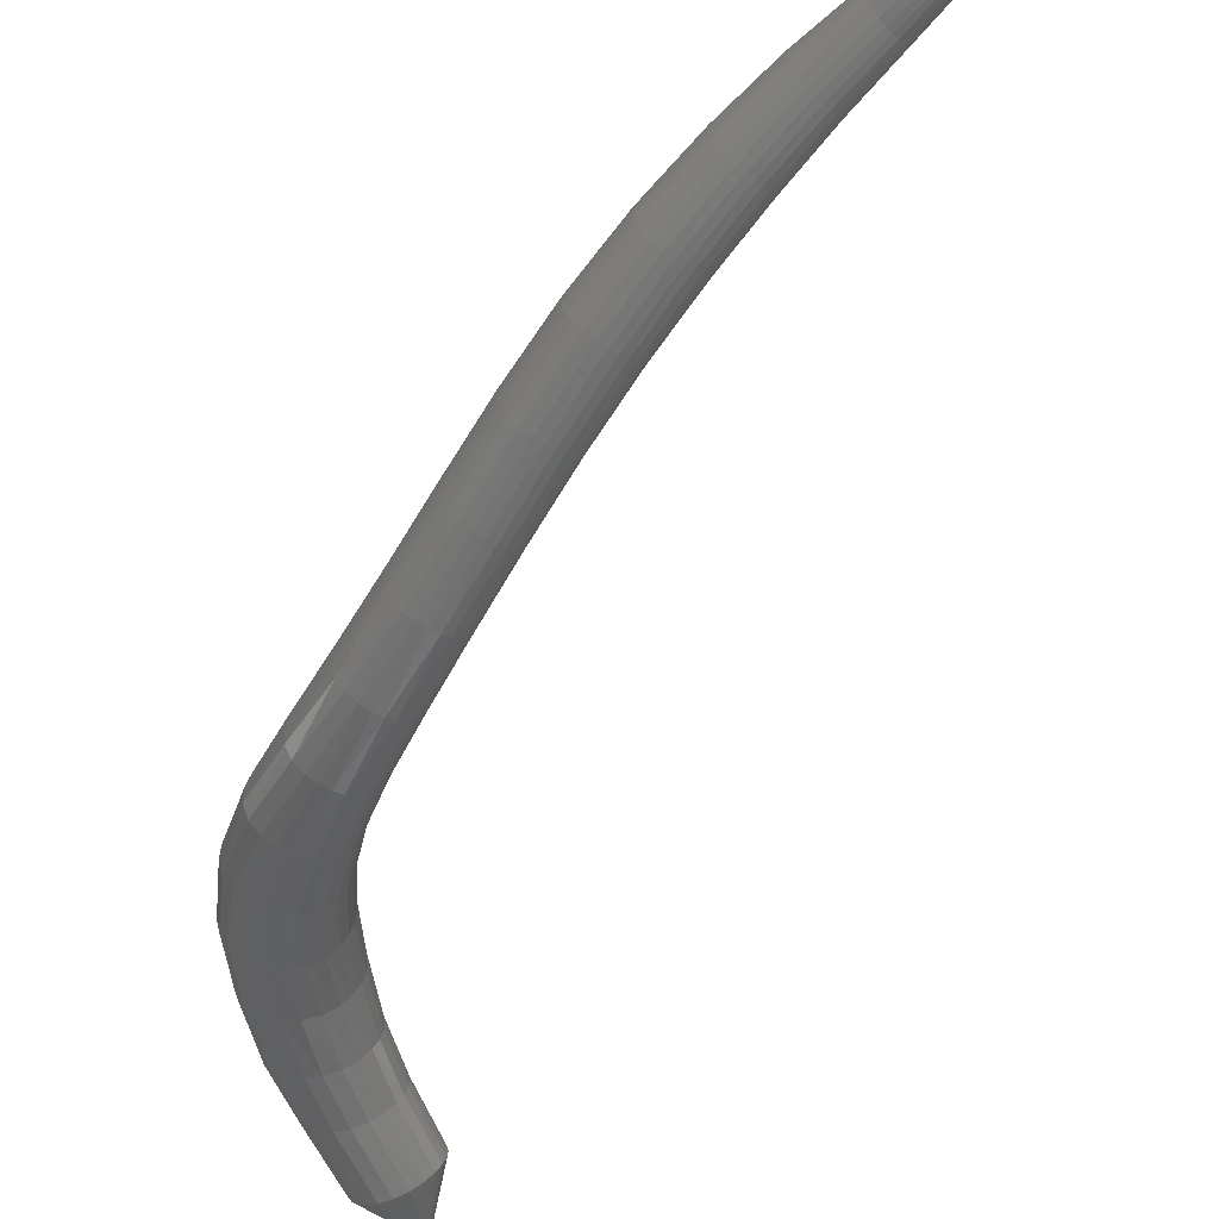
<metadata>
{"format":"stl","ext":"stl","renderer":"f3d","projection":"perspective","resolution":1024,"background":"white","views":[{"elev":-30.1,"azim":-177.2,"up":"+Z"}]}
</metadata>
<code>
# stl→obj: 439 verts, 920 faces
v -43.63 38.77 174.4
v -42.9 39.23 177.5
v -42.08 39.11 177.2
v -41.68 41.15 179.3
v -40.77 41.09 178.9
v -40.86 43.25 180.6
v -39.92 43.25 180.3
v -40.51 45.99 181.8
v -39.56 46 181.5
v -40.49 48.96 182.6
v -39.56 49.02 182.3
v -40.75 51.89 183
v -39.9 52.06 182.7
v -41.45 54.6 183.3
v -40.72 54.9 183.1
v -42.43 57.09 183.7
v -41.81 57.47 183.5
v -43.57 59.42 184.4
v -43.07 59.85 184.2
v -44.9 61.64 185.4
v -44.48 62.09 185.1
v -46.4 63.8 186.7
v -46.04 64.26 186.4
v -48.07 65.93 188.1
v -47.72 66.38 187.8
v -49.85 67.96 189.5
v -49.52 68.4 189.3
v -51.71 69.81 190.9
v -51.42 70.23 190.7
v -53.64 71.48 192.1
v -53.39 71.87 192
v -55.63 73.03 193.3
v -55.41 73.39 193.1
v -57.63 74.54 194.1
v -57.43 74.85 194
v -59.45 76.11 194.7
v -59.22 76.38 194.6
v -61.17 78.53 195
v -60.92 78.72 195
v -62.35 80.93 194.5
v -41.71 39.17 176.9
v -40.38 41.19 178.6
v -39.5 43.34 179.9
v -39.11 46.06 181.2
v -39.11 49.07 182.1
v -39.51 52.15 182.5
v -40.39 55.04 182.9
v -41.56 57.65 183.3
v -42.9 60.05 183.9
v -44.37 62.3 184.9
v -45.96 64.48 186.1
v -47.65 66.61 187.6
v -49.45 68.63 189.1
v -51.37 70.45 190.5
v -53.35 72.07 191.8
v -55.39 73.57 192.9
v -57.39 75.01 193.8
v -59.15 76.5 194.4
v -60.81 78.81 194.9
v -41.46 39.31 176.6
v -40.11 41.36 178.3
v -39.2 43.48 179.6
v -38.76 46.15 180.9
v -38.74 49.14 181.8
v -39.18 52.24 182.3
v -40.13 55.17 182.6
v -41.38 57.81 183
v -42.8 60.23 183.6
v -44.33 62.49 184.6
v -45.93 64.67 185.9
v -47.63 66.8 187.3
v -49.44 68.82 188.8
v -51.37 70.64 190.3
v -53.36 72.25 191.6
v -55.39 73.72 192.7
v -57.37 75.14 193.6
v -59.1 76.61 194.3
v -60.73 78.9 194.7
v -41.29 39.52 176.2
v -39.94 41.59 177.9
v -39 43.68 179.2
v -38.5 46.27 180.5
v -38.43 49.22 181.4
v -38.9 52.33 182
v -39.91 55.3 182.3
v -41.25 57.97 182.6
v -42.76 60.39 183.3
v -44.34 62.66 184.3
v -45.97 64.85 185.5
v -47.67 66.99 187
v -49.48 69.01 188.5
v -51.41 70.82 190
v -53.39 72.41 191.3
v -55.41 73.87 192.5
v -57.37 75.27 193.4
v -59.06 76.71 194.1
v -60.66 78.98 194.6
v -41.21 39.77 175.9
v -39.86 41.85 177.6
v -38.91 43.9 178.8
v -38.37 46.42 180
v -38.24 49.32 181
v -38.71 52.42 181.6
v -39.76 55.41 181.8
v -41.19 58.1 182.2
v -42.78 60.54 182.9
v -44.42 62.82 183.9
v -46.07 65.01 185.2
v -47.77 67.15 186.7
v -49.58 69.17 188.2
v -51.5 70.98 189.7
v -53.47 72.56 191
v -55.46 73.99 192.2
v -57.39 75.38 193.2
v -59.05 76.8 193.9
v -60.61 79.05 194.4
v -41.21 40.03 175.6
v -39.88 42.11 177.3
v -38.93 44.13 178.4
v -38.36 46.59 179.6
v -38.19 49.42 180.6
v -38.66 52.49 181.1
v -39.74 55.49 181.3
v -41.24 58.19 181.7
v -42.91 60.64 182.4
v -44.6 62.93 183.4
v -46.27 65.12 184.8
v -47.97 67.26 186.3
v -49.77 69.28 187.8
v -51.66 71.08 189.3
v -53.6 72.66 190.7
v -55.56 74.08 191.9
v -57.44 75.46 192.9
v -59.06 76.86 193.6
v -60.6 79.1 194.2
v -41.28 40.3 175.3
v -39.97 42.37 177
v -39.05 44.35 178.1
v -38.49 46.74 179.3
v -38.3 49.51 180.1
v -38.79 52.53 180.5
v -39.92 55.5 180.7
v -41.46 58.19 181.2
v -43.17 60.65 181.9
v -44.89 62.93 183.1
v -46.58 65.12 184.4
v -48.28 67.24 186
v -50.05 69.26 187.5
v -51.91 71.07 189
v -53.8 72.66 190.4
v -55.71 74.1 191.7
v -57.55 75.48 192.7
v -59.14 76.88 193.4
v -60.65 79.1 193.9
v -41.41 40.57 175.1
v -40.13 42.62 176.7
v -39.26 44.57 177.8
v -38.72 46.89 179
v -38.56 49.58 179.7
v -39.11 52.53 180
v -40.29 55.42 180.3
v -41.82 58.1 180.8
v -43.53 60.55 181.6
v -45.25 62.82 182.8
v -46.94 64.99 184.2
v -48.62 67.11 185.7
v -50.38 69.13 187.3
v -52.2 70.95 188.8
v -54.05 72.55 190.2
v -55.91 74.02 191.4
v -57.71 75.42 192.4
v -59.26 76.83 193.2
v -60.75 79.07 193.7
v -41.62 40.84 174.9
v -40.36 42.87 176.5
v -39.55 44.78 177.6
v -39.04 47.04 178.7
v -38.94 49.64 179.4
v -39.56 52.49 179.7
v -40.7 55.31 180
v -42.2 57.96 180.5
v -43.89 60.4 181.4
v -45.6 62.66 182.6
v -47.27 64.83 184.1
v -48.95 66.94 185.6
v -50.68 68.95 187.2
v -52.47 70.78 188.6
v -54.29 72.41 190
v -56.11 73.9 191.2
v -57.88 75.31 192.3
v -59.4 76.75 193
v -60.89 79 193.6
v -41.92 41.11 174.8
v -40.69 43.12 176.4
v -39.92 44.98 177.4
v -39.44 47.18 178.5
v -39.38 49.69 179.1
v -40.06 52.44 179.4
v -41.11 55.19 179.8
v -42.56 57.8 180.4
v -44.22 60.23 181.3
v -45.91 62.48 182.6
v -47.56 64.65 184
v -49.23 66.76 185.6
v -50.94 68.77 187.1
v -52.71 70.6 188.6
v -54.51 72.24 189.9
v -56.3 73.75 191.1
v -58.04 75.19 192.1
v -59.55 76.64 192.9
v -61.02 78.92 193.5
v -42.31 41.36 174.8
v -41.12 43.35 176.3
v -40.4 45.17 177.3
v -39.93 47.3 178.3
v -39.88 49.74 179
v -40.53 52.38 179.3
v -41.5 55.06 179.7
v -42.89 57.64 180.4
v -44.52 60.04 181.3
v -46.18 62.29 182.6
v -47.82 64.46 184
v -49.47 66.57 185.6
v -51.17 68.58 187.1
v -52.93 70.42 188.5
v -54.71 72.06 189.8
v -56.47 73.59 191
v -58.19 75.04 192.1
v -59.69 76.53 192.8
v -61.16 78.84 193.4
v -42.79 41.57 174.8
v -41.65 43.54 176.3
v -40.98 45.32 177.3
v -40.53 47.41 178.2
v -40.44 49.77 178.9
v -40.98 52.31 179.3
v -41.87 54.93 179.7
v -43.2 57.47 180.4
v -44.78 59.85 181.4
v -46.41 62.1 182.6
v -48.03 64.26 184.1
v -49.67 66.37 185.6
v -51.38 68.38 187.1
v -53.12 70.22 188.5
v -54.88 71.87 189.8
v -56.63 73.41 191
v -58.33 74.88 192
v -59.82 76.41 192.8
v -61.29 78.74 193.4
v -43.3 41.65 175
v -42.21 43.6 176.5
v -41.58 45.36 177.5
v -41.15 47.44 178.3
v -41 49.76 178.9
v -41.4 52.23 179.4
v -42.2 54.8 179.8
v -43.47 57.3 180.5
v -45 59.66 181.5
v -46.58 61.89 182.8
v -48.18 64.05 184.2
v -49.83 66.16 185.7
v -51.53 68.17 187.2
v -53.27 70.01 188.6
v -55.02 71.67 189.9
v -56.75 73.23 191.1
v -58.44 74.73 192.1
v -59.92 76.28 192.8
v -61.41 78.65 193.4
v -43.73 41.58 175.3
v -42.67 43.48 176.9
v -42.07 45.25 177.8
v -41.67 47.37 178.7
v -41.49 49.7 179.2
v -41.77 52.15 179.6
v -42.51 54.66 180
v -43.71 57.12 180.7
v -45.17 59.46 181.7
v -46.7 61.69 183
v -48.28 63.84 184.4
v -49.93 65.95 185.9
v -51.63 67.96 187.3
v -53.37 69.79 188.7
v -55.1 71.46 190
v -56.82 73.04 191.2
v -58.5 74.57 192.2
v -60 76.17 193
v -61.51 78.56 193.5
v -44.04 41.42 175.7
v -42.99 43.29 177.2
v -42.4 45.08 178.2
v -42.04 47.25 179.1
v -41.87 49.62 179.5
v -42.09 52.06 179.9
v -42.78 54.52 180.3
v -43.91 56.95 181
v -45.28 59.28 182
v -46.76 61.49 183.3
v -48.32 63.65 184.7
v -49.95 65.75 186.2
v -51.66 67.75 187.6
v -53.39 69.59 189
v -55.12 71.27 190.2
v -56.83 72.87 191.4
v -58.52 74.44 192.4
v -60.04 76.06 193.1
v -61.59 78.48 193.7
v -44.24 41.22 176.1
v -43.19 43.08 177.6
v -42.6 44.88 178.6
v -42.26 47.11 179.5
v -42.12 49.53 179.9
v -42.34 51.96 180.2
v -42.99 54.39 180.7
v -44.04 56.79 181.4
v -45.34 59.11 182.4
v -46.76 61.32 183.6
v -48.28 63.47 185
v -49.91 65.58 186.5
v -51.62 67.58 187.9
v -53.35 69.42 189.2
v -55.08 71.12 190.5
v -56.8 72.74 191.7
v -58.51 74.33 192.6
v -60.06 75.98 193.3
v -61.66 78.4 193.8
v -44.35 41.01 176.4
v -43.3 42.86 177.9
v -42.7 44.68 179
v -42.38 46.96 179.9
v -42.28 49.43 180.4
v -42.5 51.88 180.7
v -43.12 54.29 181.1
v -44.11 56.67 181.8
v -45.33 58.98 182.7
v -46.7 61.19 183.9
v -48.2 63.34 185.3
v -49.81 65.45 186.7
v -51.51 67.46 188.2
v -53.25 69.31 189.5
v -54.99 71.01 190.8
v -56.73 72.65 191.9
v -58.47 74.25 192.8
v -60.06 75.92 193.5
v -61.7 78.34 194
v -44.37 40.77 176.6
v -43.32 42.63 178.2
v -42.7 44.47 179.4
v -42.4 46.82 180.3
v -42.33 49.33 180.8
v -42.56 51.8 181.2
v -43.17 54.21 181.6
v -44.1 56.58 182.2
v -45.26 58.88 183.1
v -46.59 61.09 184.3
v -48.06 63.25 185.6
v -49.66 65.38 187
v -51.36 67.4 188.4
v -53.1 69.25 189.8
v -54.86 70.96 191
v -56.64 72.6 192.1
v -58.42 74.21 193
v -60.05 75.87 193.7
v -61.71 78.3 194.2
v -44.31 40.53 176.9
v -43.26 42.38 178.5
v -42.63 44.26 179.7
v -42.33 46.66 180.7
v -42.28 49.24 181.2
v -42.52 51.75 181.6
v -43.11 54.17 182
v -44.01 56.53 182.6
v -45.13 58.82 183.5
v -46.42 61.04 184.6
v -47.87 63.21 185.9
v -49.47 65.35 187.3
v -51.17 67.38 188.7
v -52.92 69.25 190
v -54.71 70.96 191.2
v -56.53 72.59 192.3
v -58.35 74.18 193.2
v -60.02 75.85 193.8
v -61.69 78.28 194.4
v -44.19 40.26 177.1
v -43.12 42.12 178.8
v -42.46 44.03 180
v -42.16 46.5 181
v -42.13 49.15 181.7
v -42.36 51.72 182.1
v -42.95 54.17 182.4
v -43.83 56.53 183
v -44.93 58.82 183.8
v -46.19 61.03 184.9
v -47.64 63.21 186.2
v -49.24 65.36 187.5
v -50.95 67.41 188.9
v -52.73 69.29 190.2
v -54.54 70.99 191.4
v -56.4 72.61 192.5
v -58.26 74.18 193.4
v -59.97 75.83 194
v -61.64 78.28 194.5
v -43.98 39.97 177.3
v -42.89 41.84 179
v -42.2 43.79 180.3
v -41.89 46.33 181.4
v -41.86 49.07 182.1
v -42.09 51.72 182.5
v -42.69 54.22 182.8
v -43.57 56.6 183.3
v -44.65 58.88 184.1
v -45.92 61.09 185.1
v -47.37 63.27 186.4
v -48.98 65.42 187.7
v -50.71 67.48 189.1
v -52.51 69.36 190.4
v -54.36 71.06 191.6
v -56.25 72.66 192.7
v -58.15 74.21 193.6
v -59.89 75.85 194.2
v -61.57 78.31 194.7
v -43.67 39.68 177.5
v -42.55 41.55 179.2
v -41.81 43.56 180.5
v -41.48 46.17 181.7
v -41.46 49 182.4
v -41.68 51.75 182.8
v -42.3 54.32 183.1
v -43.21 56.73 183.6
v -44.3 59.02 184.3
v -45.57 61.22 185.3
v -47.04 63.4 186.6
v -48.68 65.55 187.9
v -50.43 67.6 189.3
v -52.26 69.48 190.6
v -54.13 71.17 191.8
v -56.06 72.75 192.9
v -57.99 74.29 193.8
v -59.77 75.9 194.4
v -61.45 78.36 194.9
f 1 1 2
f 2 1 3
f 2 3 4
f 4 3 5
f 4 5 6
f 6 5 7
f 6 7 8
f 8 7 9
f 8 9 10
f 10 9 11
f 10 11 12
f 12 11 13
f 12 13 14
f 14 13 15
f 14 15 16
f 16 15 17
f 16 17 18
f 18 17 19
f 18 19 20
f 20 19 21
f 20 21 22
f 22 21 23
f 22 23 24
f 24 23 25
f 24 25 26
f 26 25 27
f 26 27 28
f 28 27 29
f 28 29 30
f 30 29 31
f 30 31 32
f 32 31 33
f 32 33 34
f 34 33 35
f 34 35 36
f 36 35 37
f 36 37 38
f 38 37 39
f 38 39 40
f 40 39 40
f 1 1 3
f 3 1 41
f 3 41 5
f 5 41 42
f 5 42 7
f 7 42 43
f 7 43 9
f 9 43 44
f 9 44 11
f 11 44 45
f 11 45 13
f 13 45 46
f 13 46 15
f 15 46 47
f 15 47 17
f 17 47 48
f 17 48 19
f 19 48 49
f 19 49 21
f 21 49 50
f 21 50 23
f 23 50 51
f 23 51 25
f 25 51 52
f 25 52 27
f 27 52 53
f 27 53 29
f 29 53 54
f 29 54 31
f 31 54 55
f 31 55 33
f 33 55 56
f 33 56 35
f 35 56 57
f 35 57 37
f 37 57 58
f 37 58 39
f 39 58 59
f 39 59 40
f 40 59 40
f 1 1 41
f 41 1 60
f 41 60 42
f 42 60 61
f 42 61 43
f 43 61 62
f 43 62 44
f 44 62 63
f 44 63 45
f 45 63 64
f 45 64 46
f 46 64 65
f 46 65 47
f 47 65 66
f 47 66 48
f 48 66 67
f 48 67 49
f 49 67 68
f 49 68 50
f 50 68 69
f 50 69 51
f 51 69 70
f 51 70 52
f 52 70 71
f 52 71 53
f 53 71 72
f 53 72 54
f 54 72 73
f 54 73 55
f 55 73 74
f 55 74 56
f 56 74 75
f 56 75 57
f 57 75 76
f 57 76 58
f 58 76 77
f 58 77 59
f 59 77 78
f 59 78 40
f 40 78 40
f 1 1 60
f 60 1 79
f 60 79 61
f 61 79 80
f 61 80 62
f 62 80 81
f 62 81 63
f 63 81 82
f 63 82 64
f 64 82 83
f 64 83 65
f 65 83 84
f 65 84 66
f 66 84 85
f 66 85 67
f 67 85 86
f 67 86 68
f 68 86 87
f 68 87 69
f 69 87 88
f 69 88 70
f 70 88 89
f 70 89 71
f 71 89 90
f 71 90 72
f 72 90 91
f 72 91 73
f 73 91 92
f 73 92 74
f 74 92 93
f 74 93 75
f 75 93 94
f 75 94 76
f 76 94 95
f 76 95 77
f 77 95 96
f 77 96 78
f 78 96 97
f 78 97 40
f 40 97 40
f 1 1 79
f 79 1 98
f 79 98 80
f 80 98 99
f 80 99 81
f 81 99 100
f 81 100 82
f 82 100 101
f 82 101 83
f 83 101 102
f 83 102 84
f 84 102 103
f 84 103 85
f 85 103 104
f 85 104 86
f 86 104 105
f 86 105 87
f 87 105 106
f 87 106 88
f 88 106 107
f 88 107 89
f 89 107 108
f 89 108 90
f 90 108 109
f 90 109 91
f 91 109 110
f 91 110 92
f 92 110 111
f 92 111 93
f 93 111 112
f 93 112 94
f 94 112 113
f 94 113 95
f 95 113 114
f 95 114 96
f 96 114 115
f 96 115 97
f 97 115 116
f 97 116 40
f 40 116 40
f 1 1 98
f 98 1 117
f 98 117 99
f 99 117 118
f 99 118 100
f 100 118 119
f 100 119 101
f 101 119 120
f 101 120 102
f 102 120 121
f 102 121 103
f 103 121 122
f 103 122 104
f 104 122 123
f 104 123 105
f 105 123 124
f 105 124 106
f 106 124 125
f 106 125 107
f 107 125 126
f 107 126 108
f 108 126 127
f 108 127 109
f 109 127 128
f 109 128 110
f 110 128 129
f 110 129 111
f 111 129 130
f 111 130 112
f 112 130 131
f 112 131 113
f 113 131 132
f 113 132 114
f 114 132 133
f 114 133 115
f 115 133 134
f 115 134 116
f 116 134 135
f 116 135 40
f 40 135 40
f 1 1 117
f 117 1 136
f 117 136 118
f 118 136 137
f 118 137 119
f 119 137 138
f 119 138 120
f 120 138 139
f 120 139 121
f 121 139 140
f 121 140 122
f 122 140 141
f 122 141 123
f 123 141 142
f 123 142 124
f 124 142 143
f 124 143 125
f 125 143 144
f 125 144 126
f 126 144 145
f 126 145 127
f 127 145 146
f 127 146 128
f 128 146 147
f 128 147 129
f 129 147 148
f 129 148 130
f 130 148 149
f 130 149 131
f 131 149 150
f 131 150 132
f 132 150 151
f 132 151 133
f 133 151 152
f 133 152 134
f 134 152 153
f 134 153 135
f 135 153 154
f 135 154 40
f 40 154 40
f 1 1 136
f 136 1 155
f 136 155 137
f 137 155 156
f 137 156 138
f 138 156 157
f 138 157 139
f 139 157 158
f 139 158 140
f 140 158 159
f 140 159 141
f 141 159 160
f 141 160 142
f 142 160 161
f 142 161 143
f 143 161 162
f 143 162 144
f 144 162 163
f 144 163 145
f 145 163 164
f 145 164 146
f 146 164 165
f 146 165 147
f 147 165 166
f 147 166 148
f 148 166 167
f 148 167 149
f 149 167 168
f 149 168 150
f 150 168 169
f 150 169 151
f 151 169 170
f 151 170 152
f 152 170 171
f 152 171 153
f 153 171 172
f 153 172 154
f 154 172 173
f 154 173 40
f 40 173 40
f 1 1 155
f 155 1 174
f 155 174 156
f 156 174 175
f 156 175 157
f 157 175 176
f 157 176 158
f 158 176 177
f 158 177 159
f 159 177 178
f 159 178 160
f 160 178 179
f 160 179 161
f 161 179 180
f 161 180 162
f 162 180 181
f 162 181 163
f 163 181 182
f 163 182 164
f 164 182 183
f 164 183 165
f 165 183 184
f 165 184 166
f 166 184 185
f 166 185 167
f 167 185 186
f 167 186 168
f 168 186 187
f 168 187 169
f 169 187 188
f 169 188 170
f 170 188 189
f 170 189 171
f 171 189 190
f 171 190 172
f 172 190 191
f 172 191 173
f 173 191 192
f 173 192 40
f 40 192 40
f 1 1 174
f 174 1 193
f 174 193 175
f 175 193 194
f 175 194 176
f 176 194 195
f 176 195 177
f 177 195 196
f 177 196 178
f 178 196 197
f 178 197 179
f 179 197 198
f 179 198 180
f 180 198 199
f 180 199 181
f 181 199 200
f 181 200 182
f 182 200 201
f 182 201 183
f 183 201 202
f 183 202 184
f 184 202 203
f 184 203 185
f 185 203 204
f 185 204 186
f 186 204 205
f 186 205 187
f 187 205 206
f 187 206 188
f 188 206 207
f 188 207 189
f 189 207 208
f 189 208 190
f 190 208 209
f 190 209 191
f 191 209 210
f 191 210 192
f 192 210 211
f 192 211 40
f 40 211 40
f 1 1 193
f 193 1 212
f 193 212 194
f 194 212 213
f 194 213 195
f 195 213 214
f 195 214 196
f 196 214 215
f 196 215 197
f 197 215 216
f 197 216 198
f 198 216 217
f 198 217 199
f 199 217 218
f 199 218 200
f 200 218 219
f 200 219 201
f 201 219 220
f 201 220 202
f 202 220 221
f 202 221 203
f 203 221 222
f 203 222 204
f 204 222 223
f 204 223 205
f 205 223 224
f 205 224 206
f 206 224 225
f 206 225 207
f 207 225 226
f 207 226 208
f 208 226 227
f 208 227 209
f 209 227 228
f 209 228 210
f 210 228 229
f 210 229 211
f 211 229 230
f 211 230 40
f 40 230 40
f 1 1 212
f 212 1 231
f 212 231 213
f 213 231 232
f 213 232 214
f 214 232 233
f 214 233 215
f 215 233 234
f 215 234 216
f 216 234 235
f 216 235 217
f 217 235 236
f 217 236 218
f 218 236 237
f 218 237 219
f 219 237 238
f 219 238 220
f 220 238 239
f 220 239 221
f 221 239 240
f 221 240 222
f 222 240 241
f 222 241 223
f 223 241 242
f 223 242 224
f 224 242 243
f 224 243 225
f 225 243 244
f 225 244 226
f 226 244 245
f 226 245 227
f 227 245 246
f 227 246 228
f 228 246 247
f 228 247 229
f 229 247 248
f 229 248 230
f 230 248 249
f 230 249 40
f 40 249 40
f 1 1 231
f 231 1 250
f 231 250 232
f 232 250 251
f 232 251 233
f 233 251 252
f 233 252 234
f 234 252 253
f 234 253 235
f 235 253 254
f 235 254 236
f 236 254 255
f 236 255 237
f 237 255 256
f 237 256 238
f 238 256 257
f 238 257 239
f 239 257 258
f 239 258 240
f 240 258 259
f 240 259 241
f 241 259 260
f 241 260 242
f 242 260 261
f 242 261 243
f 243 261 262
f 243 262 244
f 244 262 263
f 244 263 245
f 245 263 264
f 245 264 246
f 246 264 265
f 246 265 247
f 247 265 266
f 247 266 248
f 248 266 267
f 248 267 249
f 249 267 268
f 249 268 40
f 40 268 40
f 1 1 250
f 250 1 269
f 250 269 251
f 251 269 270
f 251 270 252
f 252 270 271
f 252 271 253
f 253 271 272
f 253 272 254
f 254 272 273
f 254 273 255
f 255 273 274
f 255 274 256
f 256 274 275
f 256 275 257
f 257 275 276
f 257 276 258
f 258 276 277
f 258 277 259
f 259 277 278
f 259 278 260
f 260 278 279
f 260 279 261
f 261 279 280
f 261 280 262
f 262 280 281
f 262 281 263
f 263 281 282
f 263 282 264
f 264 282 283
f 264 283 265
f 265 283 284
f 265 284 266
f 266 284 285
f 266 285 267
f 267 285 286
f 267 286 268
f 268 286 287
f 268 287 40
f 40 287 40
f 1 1 269
f 269 1 288
f 269 288 270
f 270 288 289
f 270 289 271
f 271 289 290
f 271 290 272
f 272 290 291
f 272 291 273
f 273 291 292
f 273 292 274
f 274 292 293
f 274 293 275
f 275 293 294
f 275 294 276
f 276 294 295
f 276 295 277
f 277 295 296
f 277 296 278
f 278 296 297
f 278 297 279
f 279 297 298
f 279 298 280
f 280 298 299
f 280 299 281
f 281 299 300
f 281 300 282
f 282 300 301
f 282 301 283
f 283 301 302
f 283 302 284
f 284 302 303
f 284 303 285
f 285 303 304
f 285 304 286
f 286 304 305
f 286 305 287
f 287 305 306
f 287 306 40
f 40 306 40
f 1 1 288
f 288 1 307
f 288 307 289
f 289 307 308
f 289 308 290
f 290 308 309
f 290 309 291
f 291 309 310
f 291 310 292
f 292 310 311
f 292 311 293
f 293 311 312
f 293 312 294
f 294 312 313
f 294 313 295
f 295 313 314
f 295 314 296
f 296 314 315
f 296 315 297
f 297 315 316
f 297 316 298
f 298 316 317
f 298 317 299
f 299 317 318
f 299 318 300
f 300 318 319
f 300 319 301
f 301 319 320
f 301 320 302
f 302 320 321
f 302 321 303
f 303 321 322
f 303 322 304
f 304 322 323
f 304 323 305
f 305 323 324
f 305 324 306
f 306 324 325
f 306 325 40
f 40 325 40
f 1 1 307
f 307 1 326
f 307 326 308
f 308 326 327
f 308 327 309
f 309 327 328
f 309 328 310
f 310 328 329
f 310 329 311
f 311 329 330
f 311 330 312
f 312 330 331
f 312 331 313
f 313 331 332
f 313 332 314
f 314 332 333
f 314 333 315
f 315 333 334
f 315 334 316
f 316 334 335
f 316 335 317
f 317 335 336
f 317 336 318
f 318 336 337
f 318 337 319
f 319 337 338
f 319 338 320
f 320 338 339
f 320 339 321
f 321 339 340
f 321 340 322
f 322 340 341
f 322 341 323
f 323 341 342
f 323 342 324
f 324 342 343
f 324 343 325
f 325 343 344
f 325 344 40
f 40 344 40
f 1 1 326
f 326 1 345
f 326 345 327
f 327 345 346
f 327 346 328
f 328 346 347
f 328 347 329
f 329 347 348
f 329 348 330
f 330 348 349
f 330 349 331
f 331 349 350
f 331 350 332
f 332 350 351
f 332 351 333
f 333 351 352
f 333 352 334
f 334 352 353
f 334 353 335
f 335 353 354
f 335 354 336
f 336 354 355
f 336 355 337
f 337 355 356
f 337 356 338
f 338 356 357
f 338 357 339
f 339 357 358
f 339 358 340
f 340 358 359
f 340 359 341
f 341 359 360
f 341 360 342
f 342 360 361
f 342 361 343
f 343 361 362
f 343 362 344
f 344 362 363
f 344 363 40
f 40 363 40
f 1 1 345
f 345 1 364
f 345 364 346
f 346 364 365
f 346 365 347
f 347 365 366
f 347 366 348
f 348 366 367
f 348 367 349
f 349 367 368
f 349 368 350
f 350 368 369
f 350 369 351
f 351 369 370
f 351 370 352
f 352 370 371
f 352 371 353
f 353 371 372
f 353 372 354
f 354 372 373
f 354 373 355
f 355 373 374
f 355 374 356
f 356 374 375
f 356 375 357
f 357 375 376
f 357 376 358
f 358 376 377
f 358 377 359
f 359 377 378
f 359 378 360
f 360 378 379
f 360 379 361
f 361 379 380
f 361 380 362
f 362 380 381
f 362 381 363
f 363 381 382
f 363 382 40
f 40 382 40
f 1 1 364
f 364 1 383
f 364 383 365
f 365 383 384
f 365 384 366
f 366 384 385
f 366 385 367
f 367 385 386
f 367 386 368
f 368 386 387
f 368 387 369
f 369 387 388
f 369 388 370
f 370 388 389
f 370 389 371
f 371 389 390
f 371 390 372
f 372 390 391
f 372 391 373
f 373 391 392
f 373 392 374
f 374 392 393
f 374 393 375
f 375 393 394
f 375 394 376
f 376 394 395
f 376 395 377
f 377 395 396
f 377 396 378
f 378 396 397
f 378 397 379
f 379 397 398
f 379 398 380
f 380 398 399
f 380 399 381
f 381 399 400
f 381 400 382
f 382 400 401
f 382 401 40
f 40 401 40
f 1 1 383
f 383 1 402
f 383 402 384
f 384 402 403
f 384 403 385
f 385 403 404
f 385 404 386
f 386 404 405
f 386 405 387
f 387 405 406
f 387 406 388
f 388 406 407
f 388 407 389
f 389 407 408
f 389 408 390
f 390 408 409
f 390 409 391
f 391 409 410
f 391 410 392
f 392 410 411
f 392 411 393
f 393 411 412
f 393 412 394
f 394 412 413
f 394 413 395
f 395 413 414
f 395 414 396
f 396 414 415
f 396 415 397
f 397 415 416
f 397 416 398
f 398 416 417
f 398 417 399
f 399 417 418
f 399 418 400
f 400 418 419
f 400 419 401
f 401 419 420
f 401 420 40
f 40 420 40
f 1 1 402
f 402 1 421
f 402 421 403
f 403 421 422
f 403 422 404
f 404 422 423
f 404 423 405
f 405 423 424
f 405 424 406
f 406 424 425
f 406 425 407
f 407 425 426
f 407 426 408
f 408 426 427
f 408 427 409
f 409 427 428
f 409 428 410
f 410 428 429
f 410 429 411
f 411 429 430
f 411 430 412
f 412 430 431
f 412 431 413
f 413 431 432
f 413 432 414
f 414 432 433
f 414 433 415
f 415 433 434
f 415 434 416
f 416 434 435
f 416 435 417
f 417 435 436
f 417 436 418
f 418 436 437
f 418 437 419
f 419 437 438
f 419 438 420
f 420 438 439
f 420 439 40
f 40 439 40
f 1 1 421
f 421 1 2
f 421 2 422
f 422 2 4
f 422 4 423
f 423 4 6
f 423 6 424
f 424 6 8
f 424 8 425
f 425 8 10
f 425 10 426
f 426 10 12
f 426 12 427
f 427 12 14
f 427 14 428
f 428 14 16
f 428 16 429
f 429 16 18
f 429 18 430
f 430 18 20
f 430 20 431
f 431 20 22
f 431 22 432
f 432 22 24
f 432 24 433
f 433 24 26
f 433 26 434
f 434 26 28
f 434 28 435
f 435 28 30
f 435 30 436
f 436 30 32
f 436 32 437
f 437 32 34
f 437 34 438
f 438 34 36
f 438 36 439
f 439 36 38
f 439 38 40
f 40 38 40

</code>
